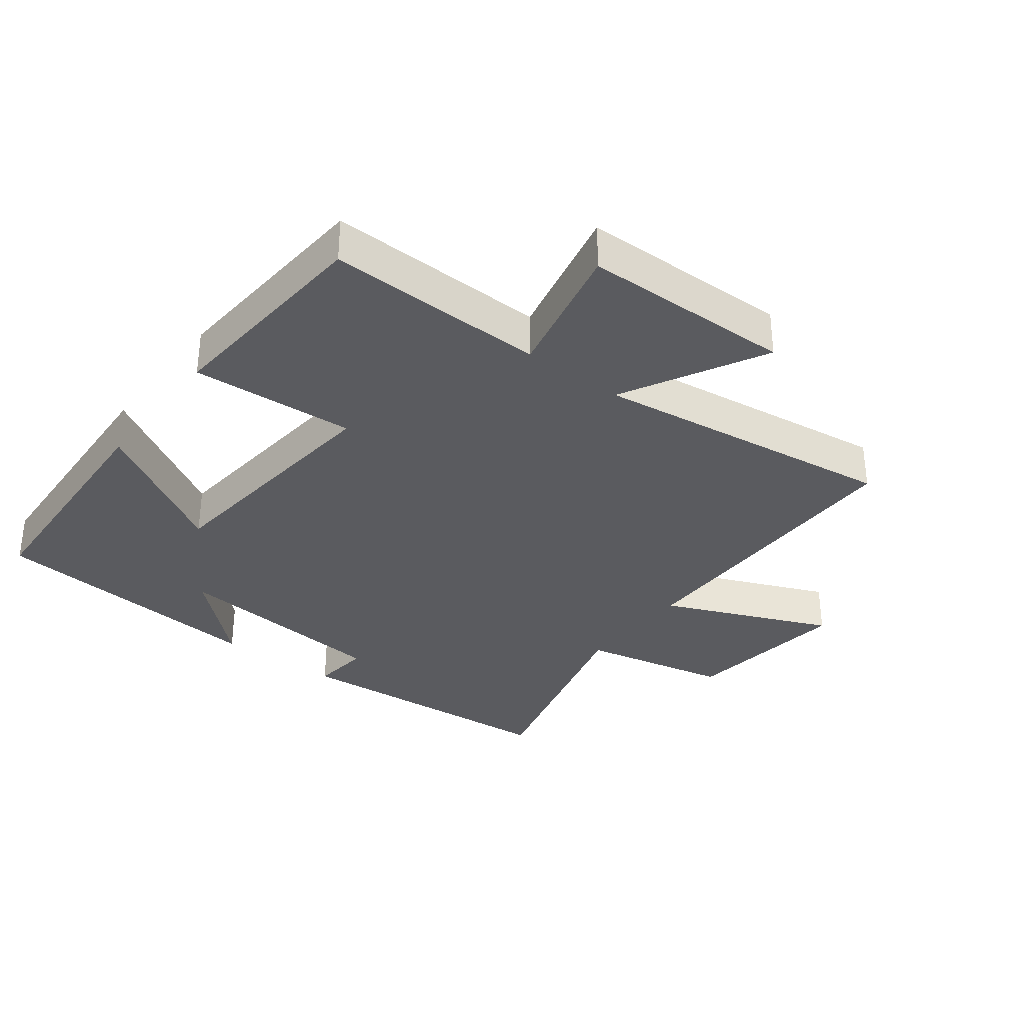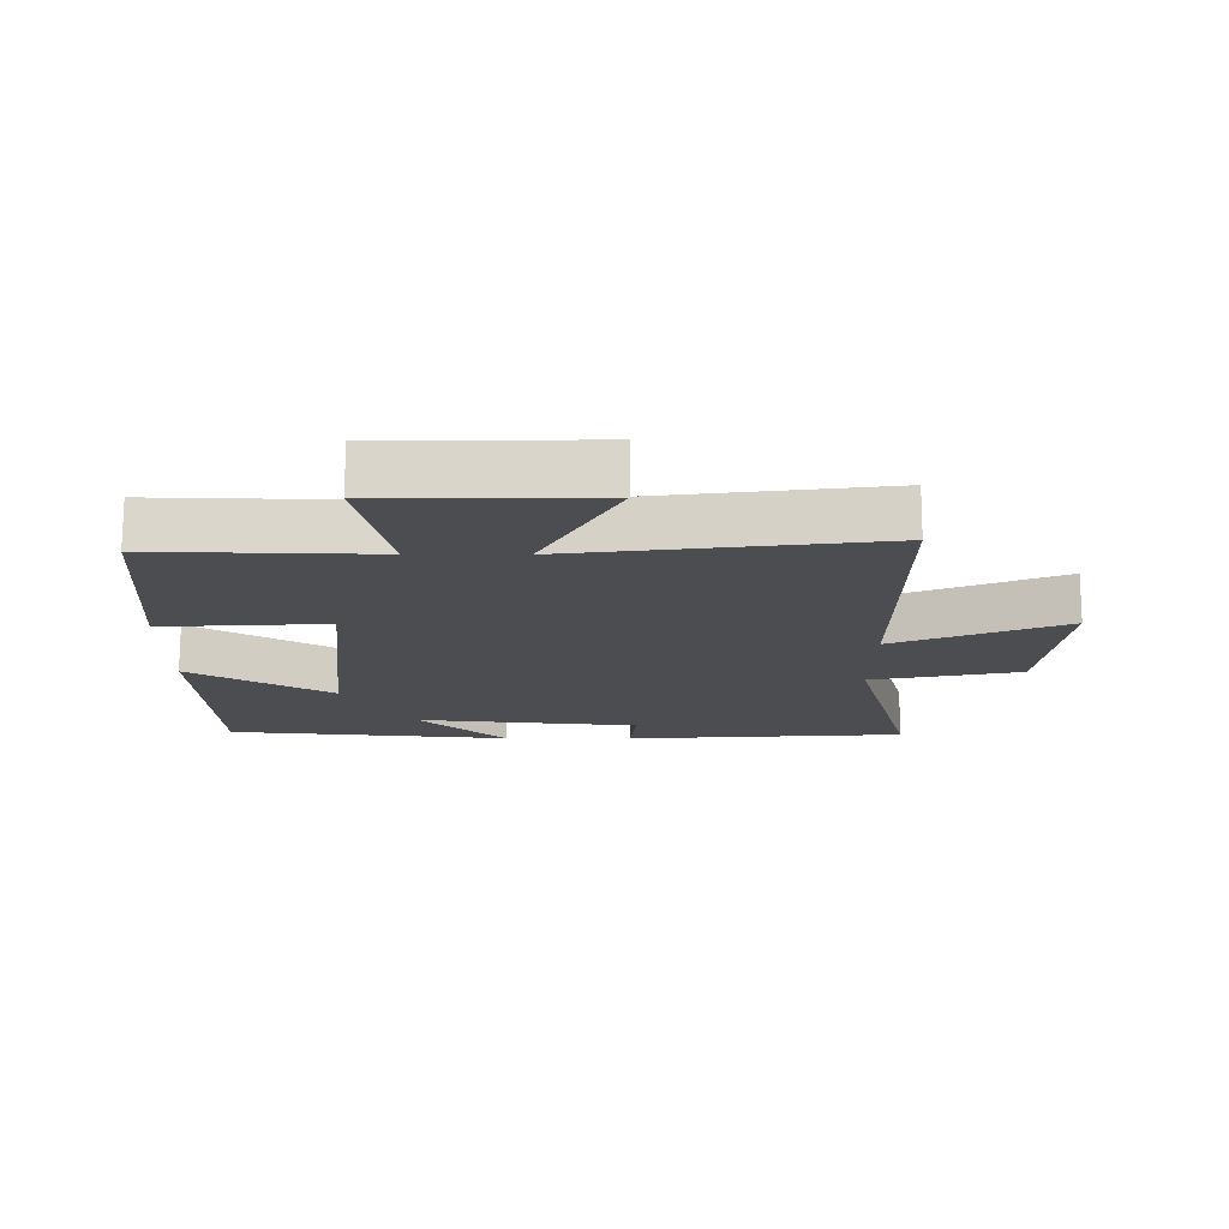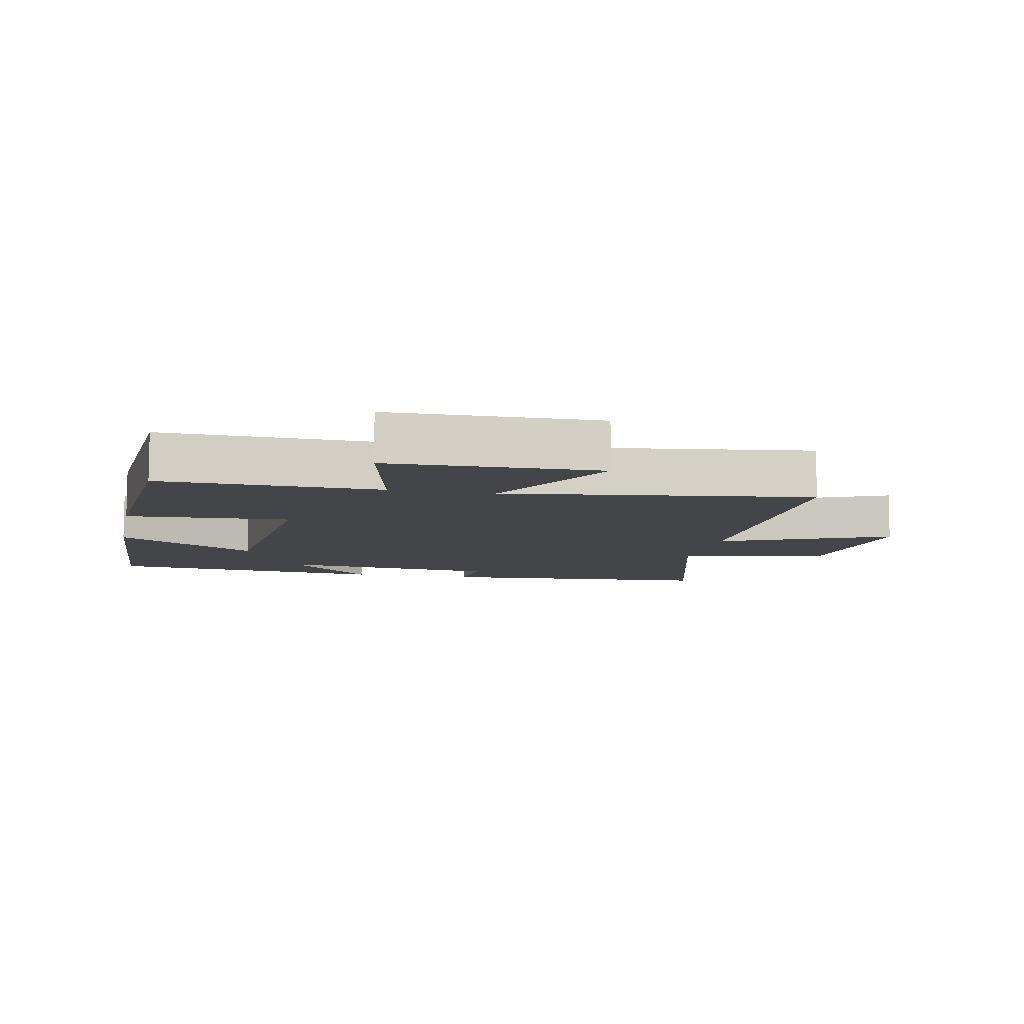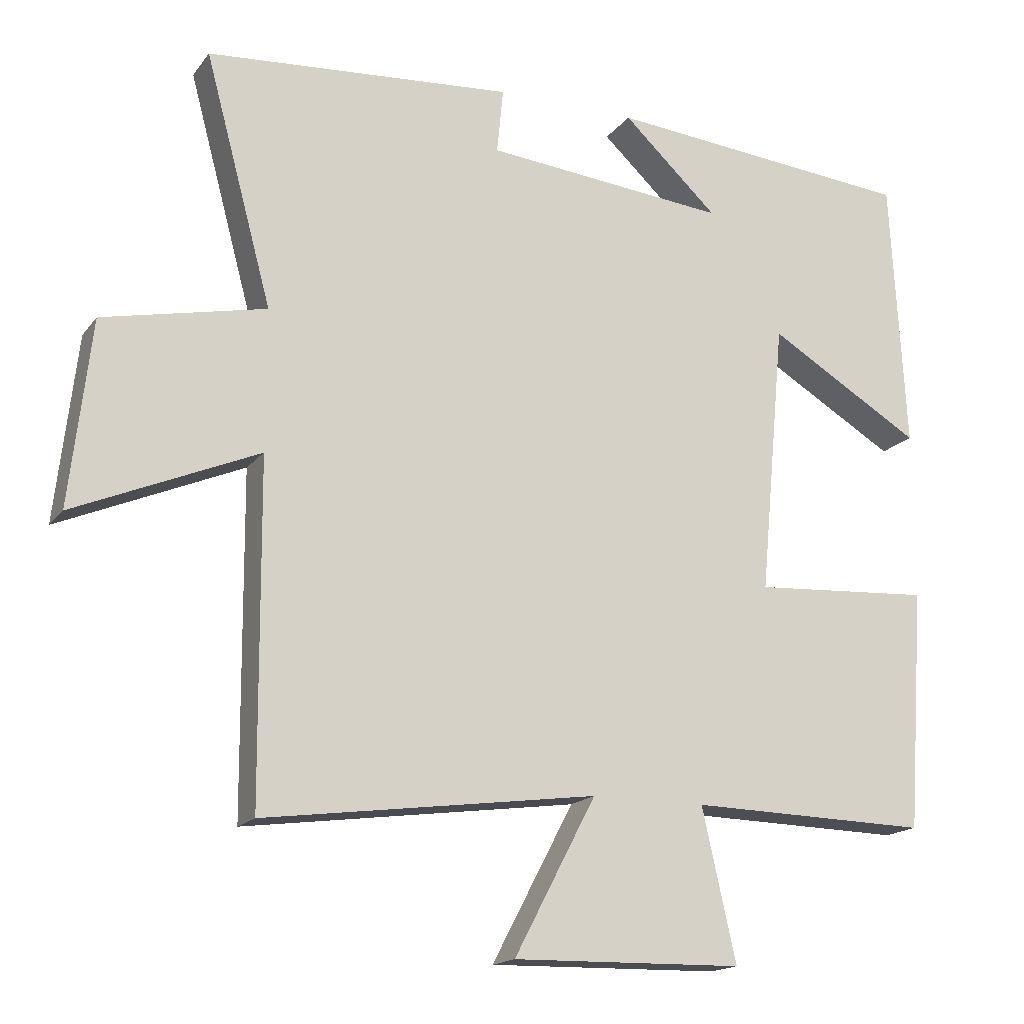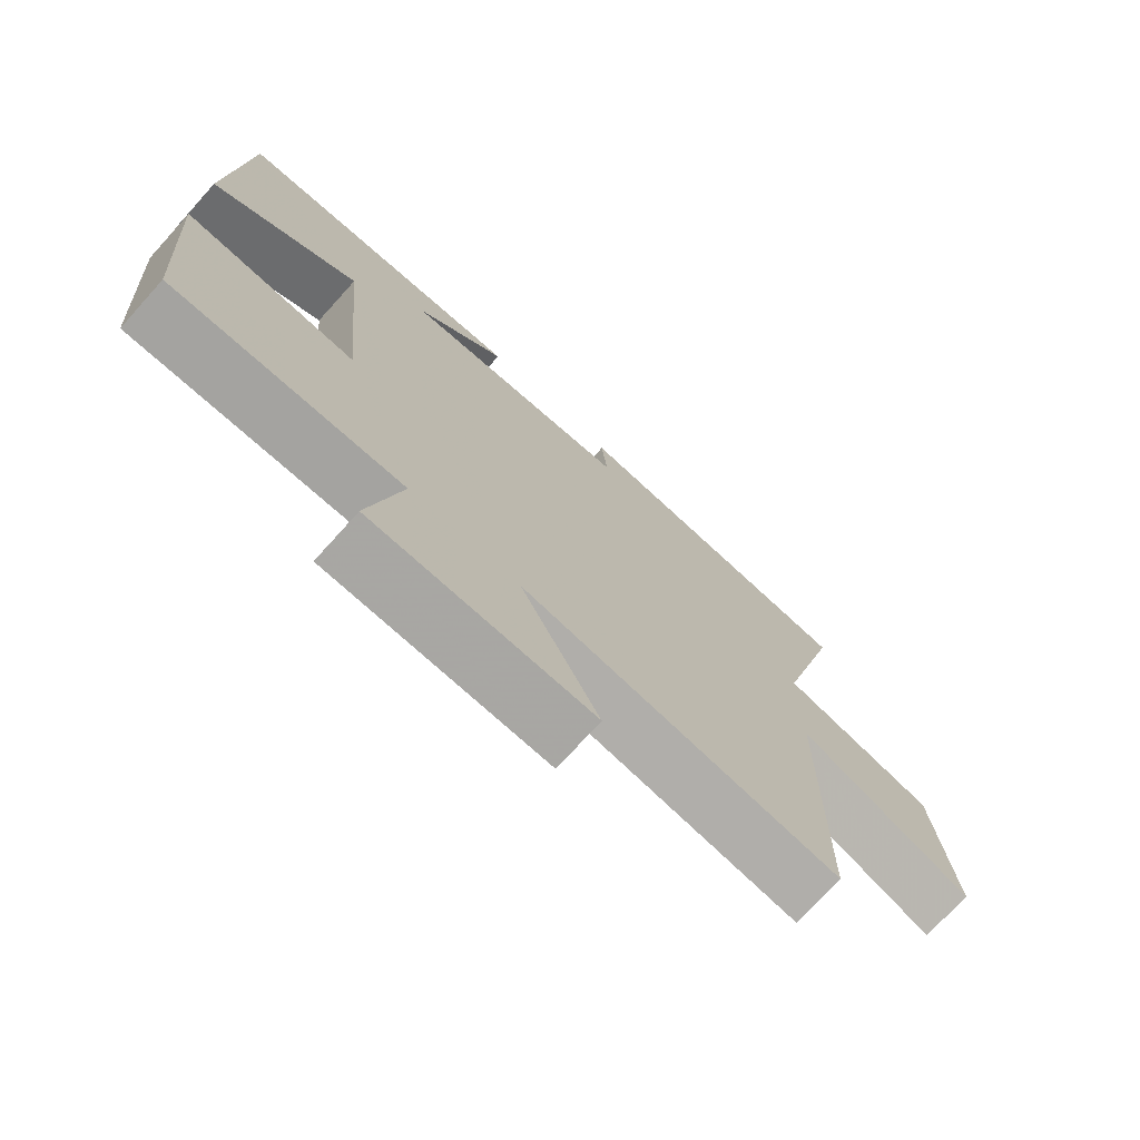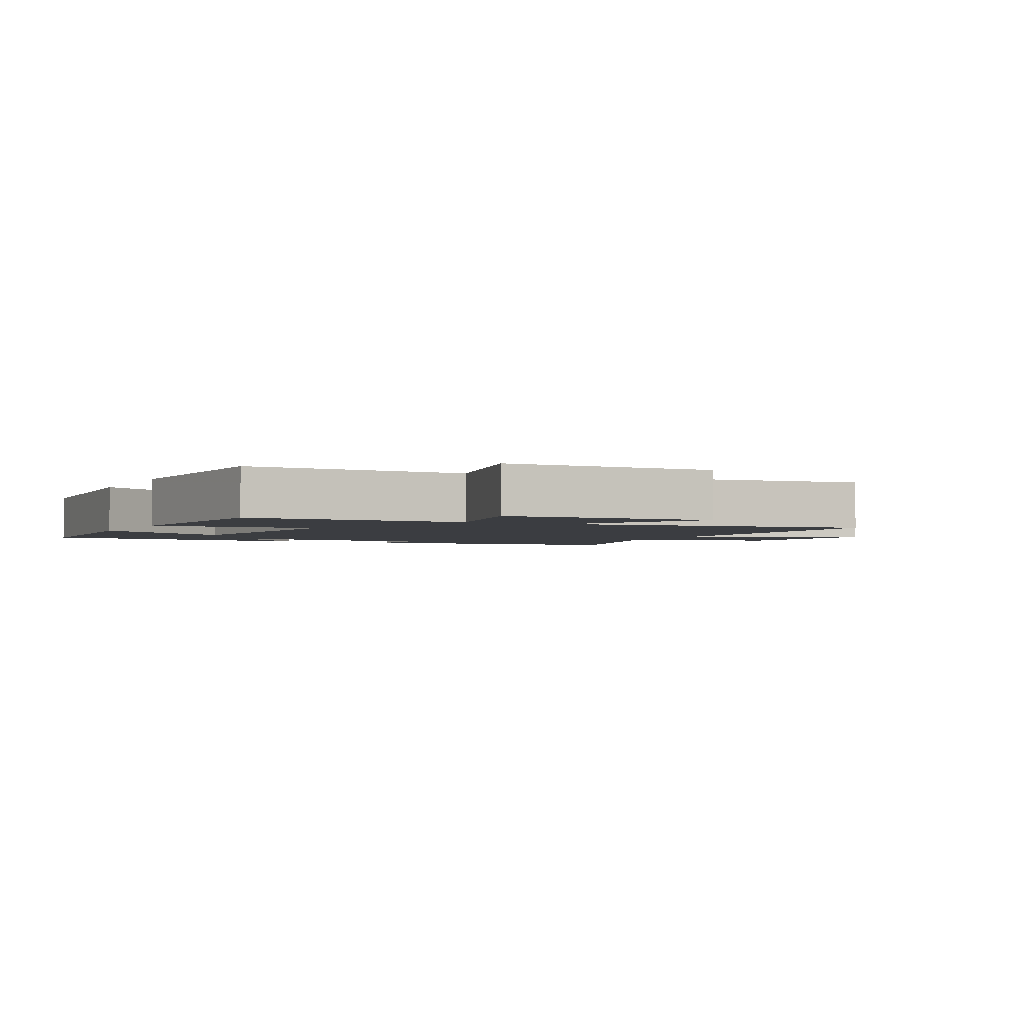
<metadata>
{"format":"obj","ext":"obj","renderer":"f3d","projection":"perspective","resolution":1024,"background":"white","views":[{"elev":-33.3,"azim":142.5,"up":"+Y"},{"elev":-15.9,"azim":179.5,"up":"+Y"},{"elev":-8.8,"azim":168.3,"up":"+Y"},{"elev":-16.7,"azim":-24.5,"up":"+Z"},{"elev":-73.8,"azim":137.9,"up":"+Z"},{"elev":-2.5,"azim":153.8,"up":"+Y"}]}
</metadata>
<code>
v -0.497 0.07 -0.563
v -0.5 0.07 -0.085
v -0.76 0.07 -0.196
v -0.73 0.07 0.066
v -0.5 0.07 0.115
v -0.595 0.07 0.468
v -0.16 0.07 0.5
v -0.169 0.07 0.408
v 0.175 0.07 0.374
v 0.04 0.07 0.5
v 0.479 0.07 0.459
v 0.5 0.07 0.073
v 0.282 0.07 0.203
v 0.246 0.07 -0.183
v 0.5 0.07 -0.167
v 0.476 0.07 -0.508
v 0.136 0.07 -0.5
v 0.184 0.07 -0.714
v -0.142 0.07 -0.72
v -0.026 0.07 -0.5
v -0.497 0 -0.563
v -0.5 0 -0.085
v -0.76 0 -0.196
v -0.73 0 0.066
v -0.5 0 0.115
v -0.595 0 0.468
v -0.16 0 0.5
v -0.169 0 0.408
v 0.175 0 0.374
v 0.04 0 0.5
v 0.479 0 0.459
v 0.5 0 0.073
v 0.282 0 0.203
v 0.246 0 -0.183
v 0.5 0 -0.167
v 0.476 0 -0.508
v 0.136 0 -0.5
v 0.184 0 -0.714
v -0.142 0 -0.72
v -0.026 0 -0.5
f 17 18 19 20
f 14 15 16 17
f 13 14 17 20
f 11 12 13
f 9 10 11
f 9 11 13
f 8 9 13 20
f 5 6 7 8
f 2 3 4 5
f 5 8 20
f 1 2 5 20
f 40 39 38 37
f 37 36 35 34
f 40 37 34 33
f 33 32 31
f 31 30 29
f 33 31 29
f 40 33 29 28
f 28 27 26 25
f 25 24 23 22
f 40 28 25
f 40 25 22 21
f 1 21 22 2
f 2 22 23 3
f 3 23 24 4
f 4 24 25 5
f 5 25 26 6
f 6 26 27 7
f 7 27 28 8
f 8 28 29 9
f 9 29 30 10
f 10 30 31 11
f 11 31 32 12
f 12 32 33 13
f 13 33 34 14
f 14 34 35 15
f 15 35 36 16
f 16 36 37 17
f 17 37 38 18
f 18 38 39 19
f 19 39 40 20
f 20 40 21 1

</code>
